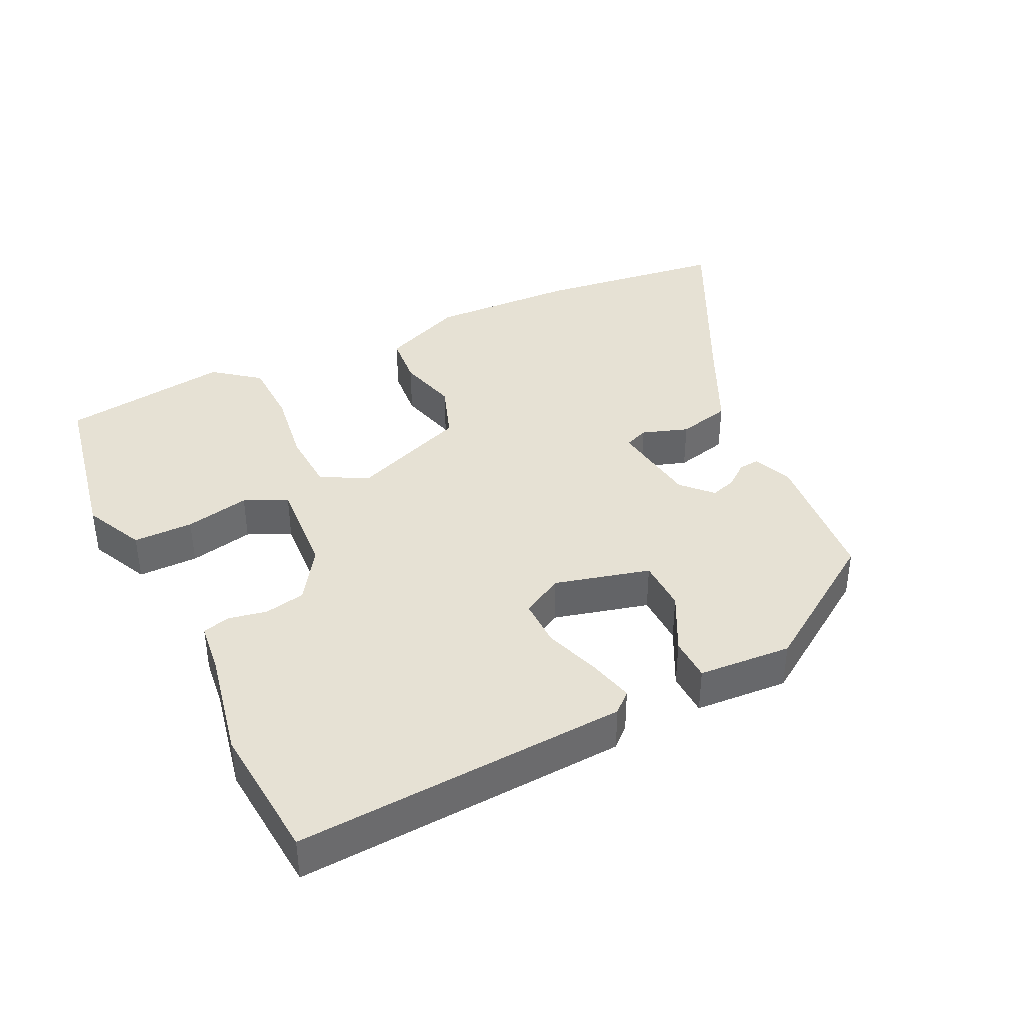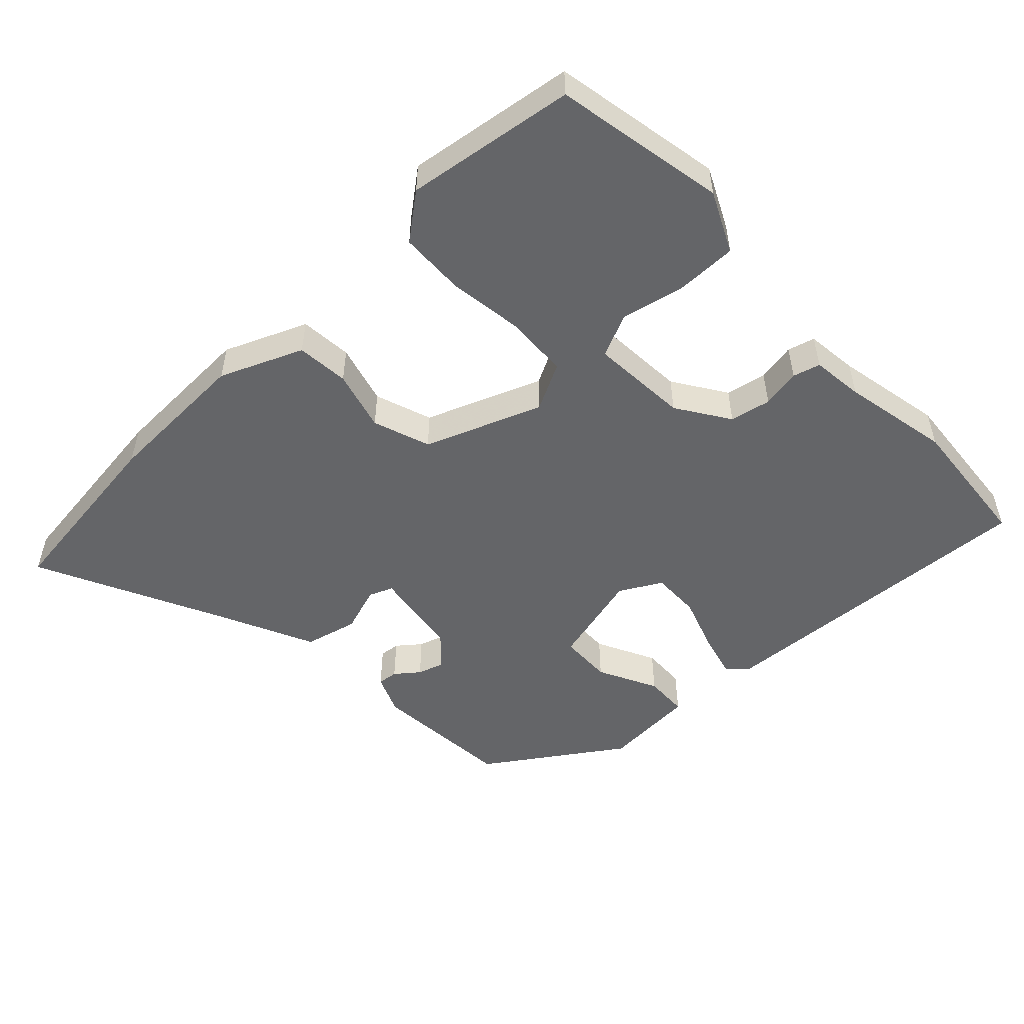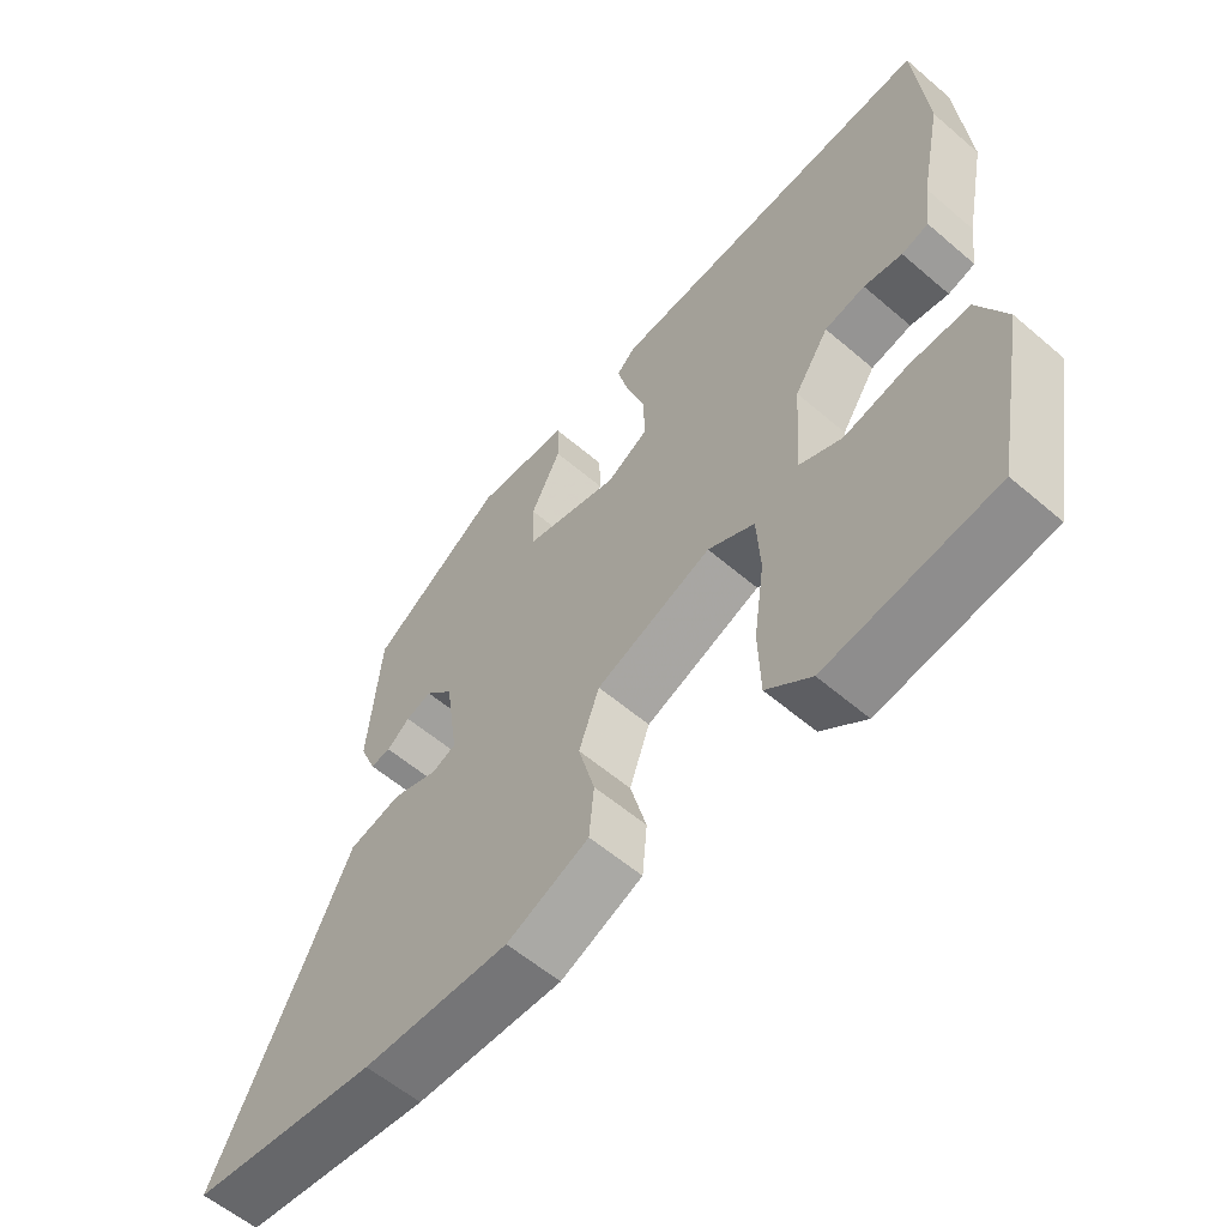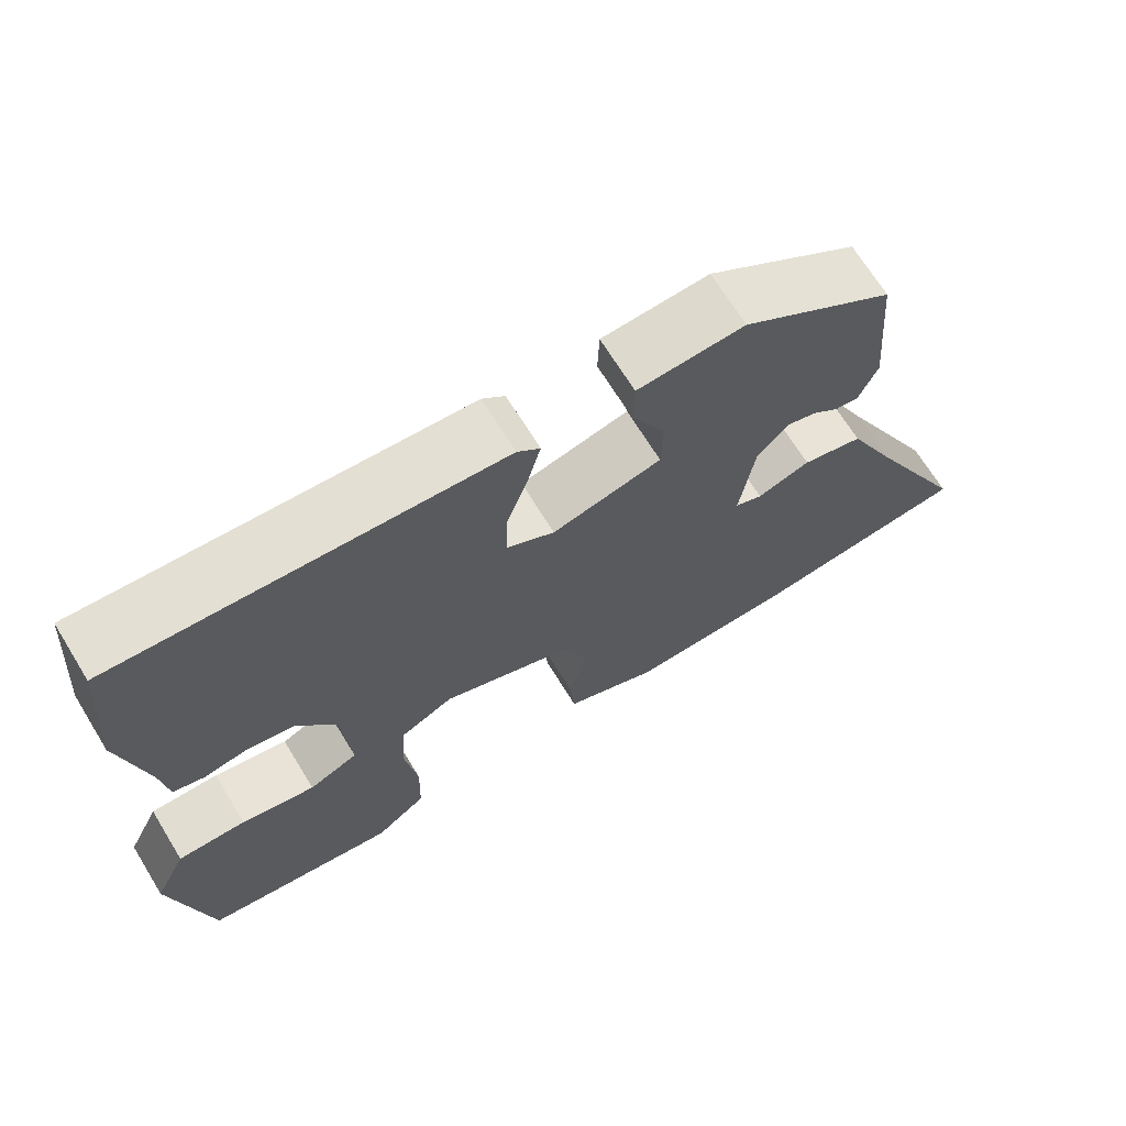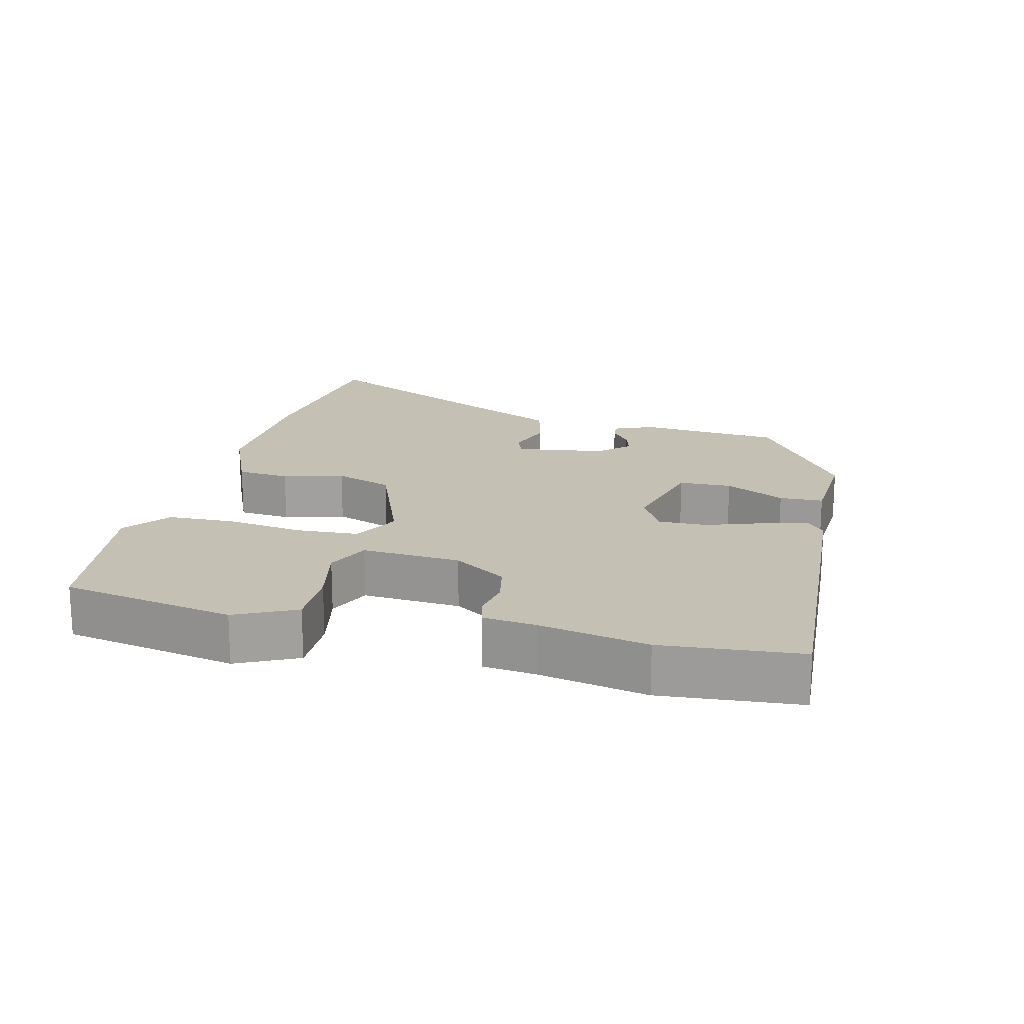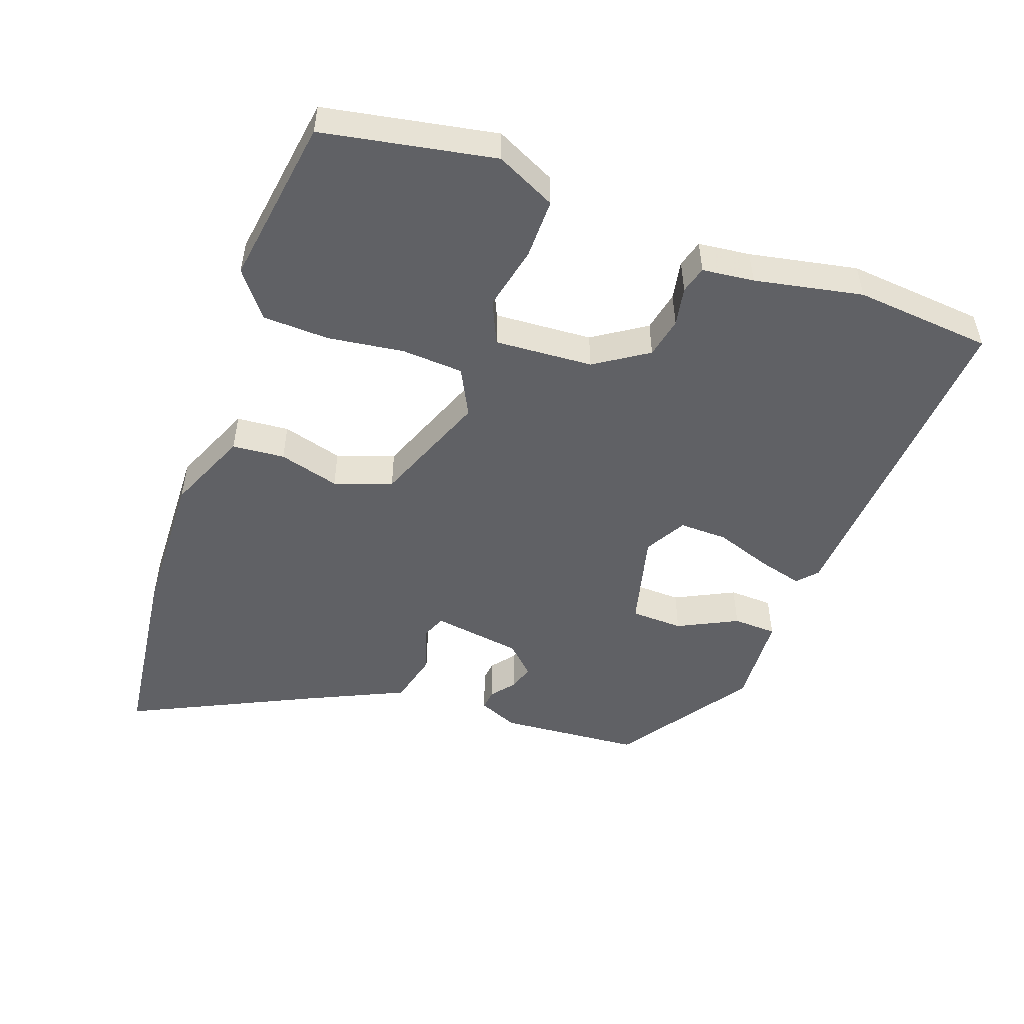
<metadata>
{"format":"obj","ext":"obj","renderer":"f3d","projection":"perspective","resolution":1024,"background":"white","views":[{"elev":39.2,"azim":-25.8,"up":"+Y"},{"elev":-51.5,"azim":-136.6,"up":"+Y"},{"elev":-58.3,"azim":-131.5,"up":"+Z"},{"elev":68.9,"azim":-31.6,"up":"+Z"},{"elev":18.4,"azim":-76.4,"up":"+Y"},{"elev":-50.2,"azim":-110.1,"up":"+Y"}]}
</metadata>
<code>
v 0.466 0.07 0.344
v 0.484 0.07 0.136
v 0.46 0.07 0.078
v 0.43 0.07 0.081
v 0.396 0.07 0.108
v 0.358 0.07 0.12
v 0.317 0.07 0.077
v 0.298 0.07 -0.055
v 0.333 0.07 -0.069
v 0.401 0.07 -0.046
v 0.479 0.07 -0.065
v 0.546 0.07 -0.207
v 0.678 0.07 -0.477
v 0.401 0.07 -0.513
v 0.184 0.07 -0.521
v 0.063 0.07 -0.47
v 0.056 0.07 -0.393
v 0.08 0.07 -0.304
v 0.05 0.07 -0.22
v -0.121 0.07 -0.154
v -0.19 0.07 -0.19
v -0.195 0.07 -0.281
v -0.179 0.07 -0.392
v -0.182 0.07 -0.49
v -0.248 0.07 -0.542
v -0.497 0.07 -0.507
v -0.545 0.07 -0.255
v -0.503 0.07 -0.167
v -0.415 0.07 -0.167
v -0.32 0.07 -0.187
v -0.257 0.07 -0.158
v -0.267 0.07 -0.014
v -0.318 0.07 0.063
v -0.378 0.07 0.075
v -0.435 0.07 0.064
v -0.475 0.07 0.075
v -0.484 0.07 0.151
v -0.516 0.07 0.309
v -0.499 0.07 0.511
v -0.011 0.07 0.482
v 0.018 0.07 0.456
v 0.001 0.07 0.39
v -0.027 0.07 0.308
v -0.028 0.07 0.237
v 0.033 0.07 0.203
v 0.173 0.07 0.239
v 0.175 0.07 0.316
v 0.131 0.07 0.403
v 0.133 0.07 0.467
v 0.27 0.07 0.476
v 0.466 0 0.344
v 0.484 0 0.136
v 0.46 0 0.078
v 0.43 0 0.081
v 0.396 0 0.108
v 0.358 0 0.12
v 0.317 0 0.077
v 0.298 0 -0.055
v 0.333 0 -0.069
v 0.401 0 -0.046
v 0.479 0 -0.065
v 0.546 0 -0.207
v 0.678 0 -0.477
v 0.401 0 -0.513
v 0.184 0 -0.521
v 0.063 0 -0.47
v 0.056 0 -0.393
v 0.08 0 -0.304
v 0.05 0 -0.22
v -0.121 0 -0.154
v -0.19 0 -0.19
v -0.195 0 -0.281
v -0.179 0 -0.392
v -0.182 0 -0.49
v -0.248 0 -0.542
v -0.497 0 -0.507
v -0.545 0 -0.255
v -0.503 0 -0.167
v -0.415 0 -0.167
v -0.32 0 -0.187
v -0.257 0 -0.158
v -0.267 0 -0.014
v -0.318 0 0.063
v -0.378 0 0.075
v -0.435 0 0.064
v -0.475 0 0.075
v -0.484 0 0.151
v -0.516 0 0.309
v -0.499 0 0.511
v -0.011 0 0.482
v 0.018 0 0.456
v 0.001 0 0.39
v -0.027 0 0.308
v -0.028 0 0.237
v 0.033 0 0.203
v 0.173 0 0.239
v 0.175 0 0.316
v 0.131 0 0.403
v 0.133 0 0.467
v 0.27 0 0.476
f 3 4 5
f 2 3 5
f 1 2 5
f 50 1 5
f 49 50 5
f 48 49 5
f 47 48 5
f 46 47 5 6
f 45 46 6 7
f 41 42 43
f 40 41 43
f 39 40 43
f 38 39 43
f 37 38 43
f 37 43 44
f 36 37 44
f 35 36 44
f 34 35 44
f 33 34 44 45
f 28 29 30
f 27 28 30
f 26 27 30
f 25 26 30
f 24 25 30
f 23 24 30
f 22 23 30
f 21 22 30 31
f 20 21 31 32
f 16 17 18
f 15 16 18
f 14 15 18
f 13 14 18
f 12 13 18
f 12 18 19
f 11 12 19
f 10 11 19
f 9 10 19
f 20 32 33
f 19 20 33
f 9 19 33
f 8 9 33
f 7 8 33 45
f 55 54 53
f 55 53 52
f 55 52 51
f 55 51 100
f 55 100 99
f 55 99 98
f 55 98 97
f 56 55 97 96
f 57 56 96 95
f 93 92 91
f 93 91 90
f 93 90 89
f 93 89 88
f 93 88 87
f 94 93 87
f 94 87 86
f 94 86 85
f 94 85 84
f 95 94 84 83
f 80 79 78
f 80 78 77
f 80 77 76
f 80 76 75
f 80 75 74
f 80 74 73
f 80 73 72
f 81 80 72 71
f 82 81 71 70
f 68 67 66
f 68 66 65
f 68 65 64
f 68 64 63
f 68 63 62
f 69 68 62
f 69 62 61
f 69 61 60
f 69 60 59
f 83 82 70
f 83 70 69
f 83 69 59
f 83 59 58
f 95 83 58 57
f 1 51 52 2
f 2 52 53 3
f 3 53 54 4
f 4 54 55 5
f 5 55 56 6
f 6 56 57 7
f 7 57 58 8
f 8 58 59 9
f 9 59 60 10
f 10 60 61 11
f 11 61 62 12
f 12 62 63 13
f 13 63 64 14
f 14 64 65 15
f 15 65 66 16
f 16 66 67 17
f 17 67 68 18
f 18 68 69 19
f 19 69 70 20
f 20 70 71 21
f 21 71 72 22
f 22 72 73 23
f 23 73 74 24
f 24 74 75 25
f 25 75 76 26
f 26 76 77 27
f 27 77 78 28
f 28 78 79 29
f 29 79 80 30
f 30 80 81 31
f 31 81 82 32
f 32 82 83 33
f 33 83 84 34
f 34 84 85 35
f 35 85 86 36
f 36 86 87 37
f 37 87 88 38
f 38 88 89 39
f 39 89 90 40
f 40 90 91 41
f 41 91 92 42
f 42 92 93 43
f 43 93 94 44
f 44 94 95 45
f 45 95 96 46
f 46 96 97 47
f 47 97 98 48
f 48 98 99 49
f 49 99 100 50
f 50 100 51 1

</code>
